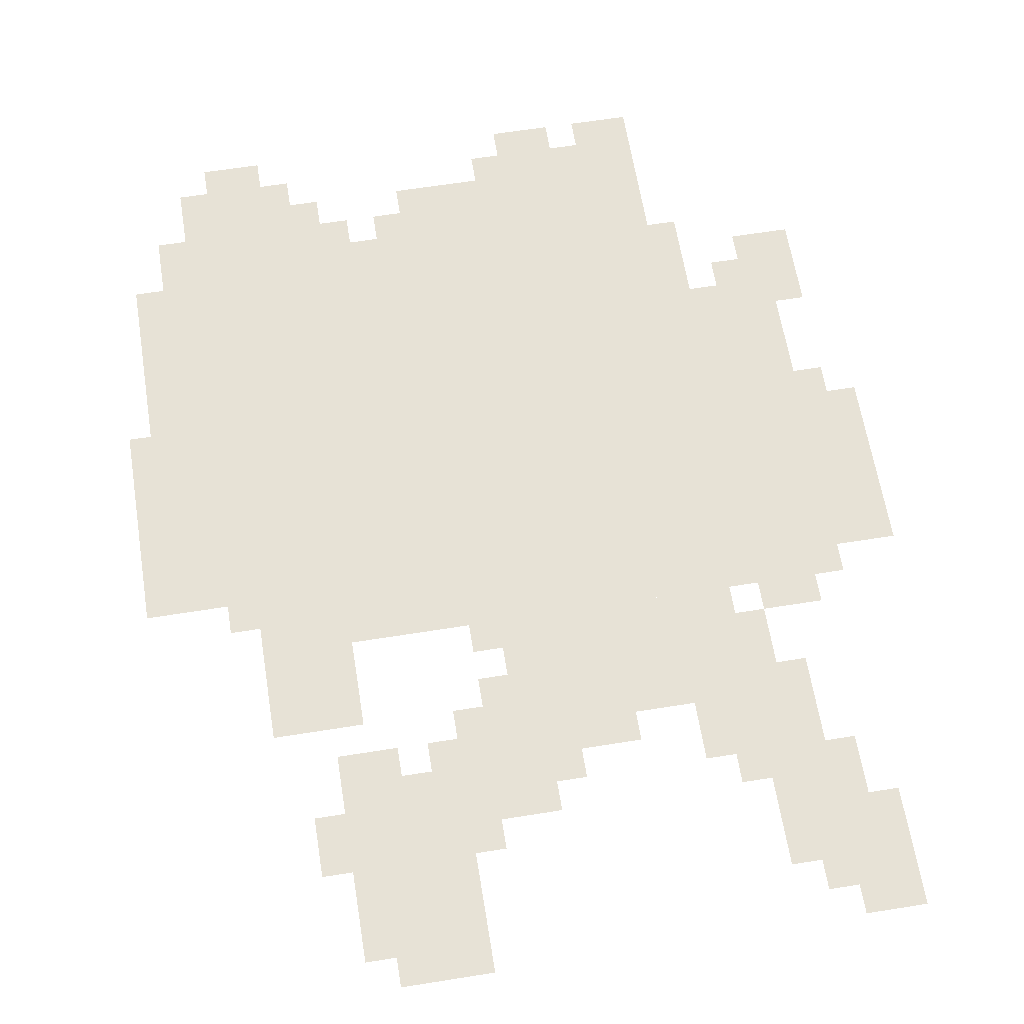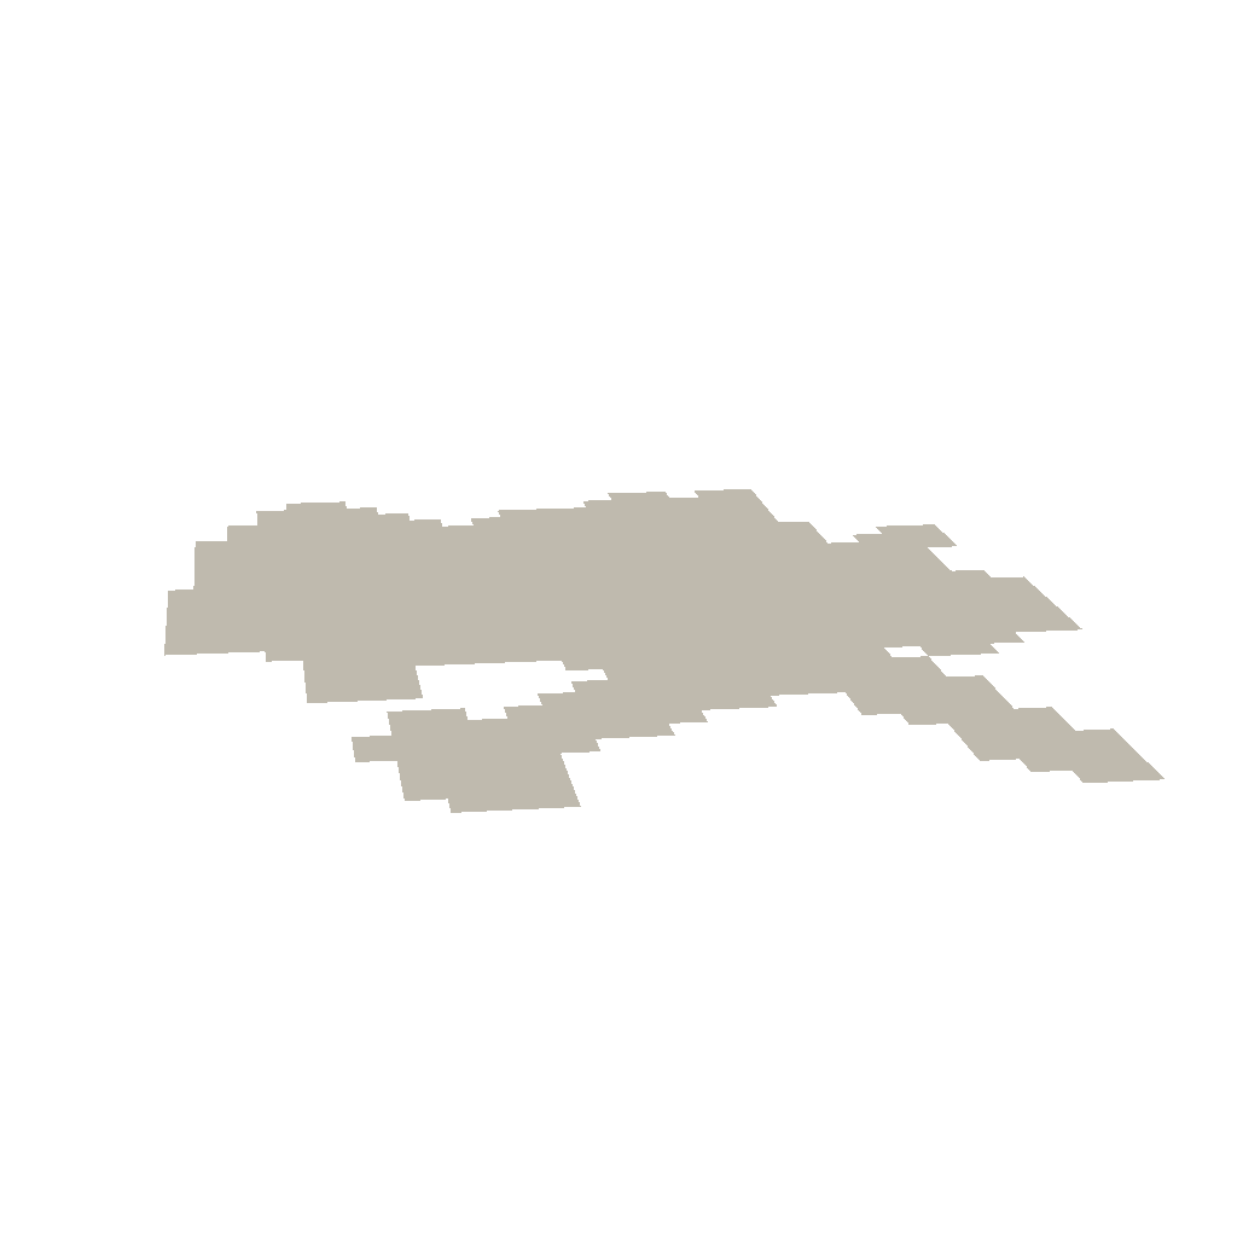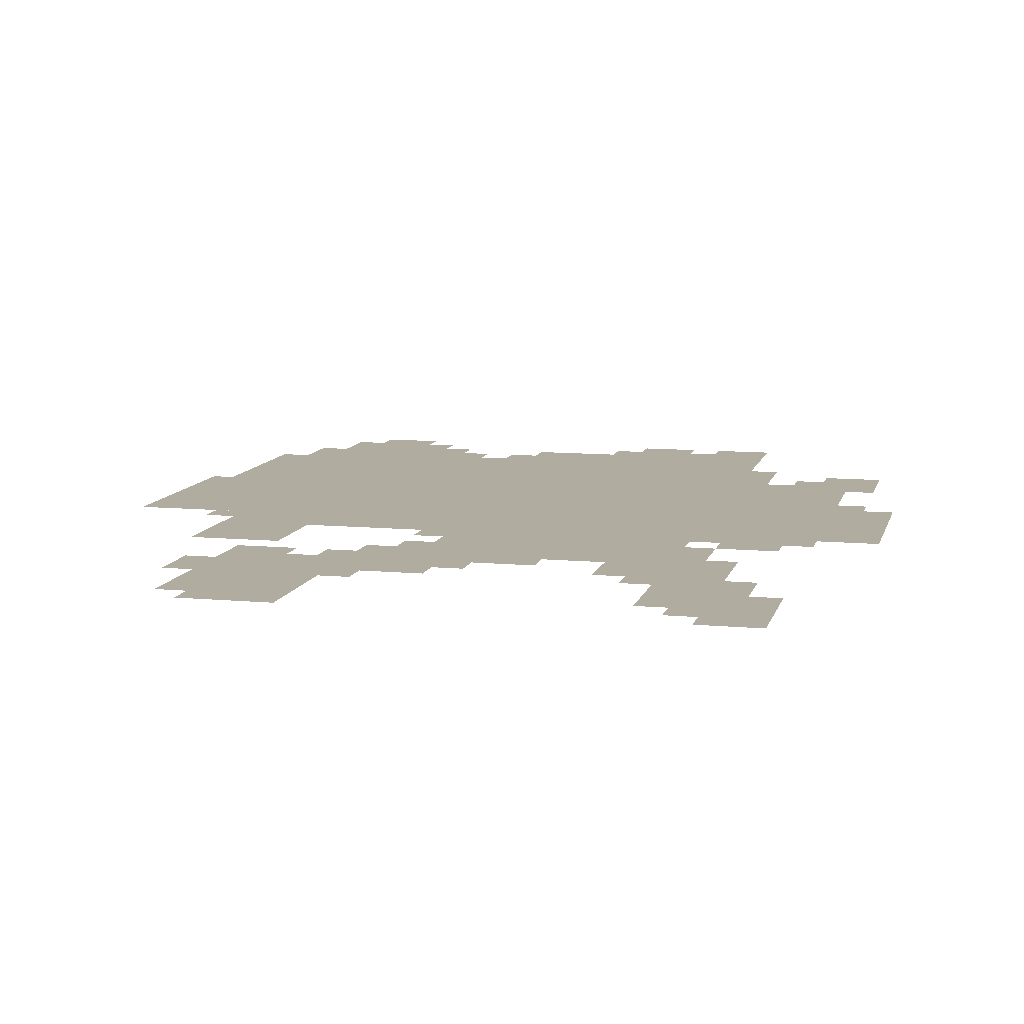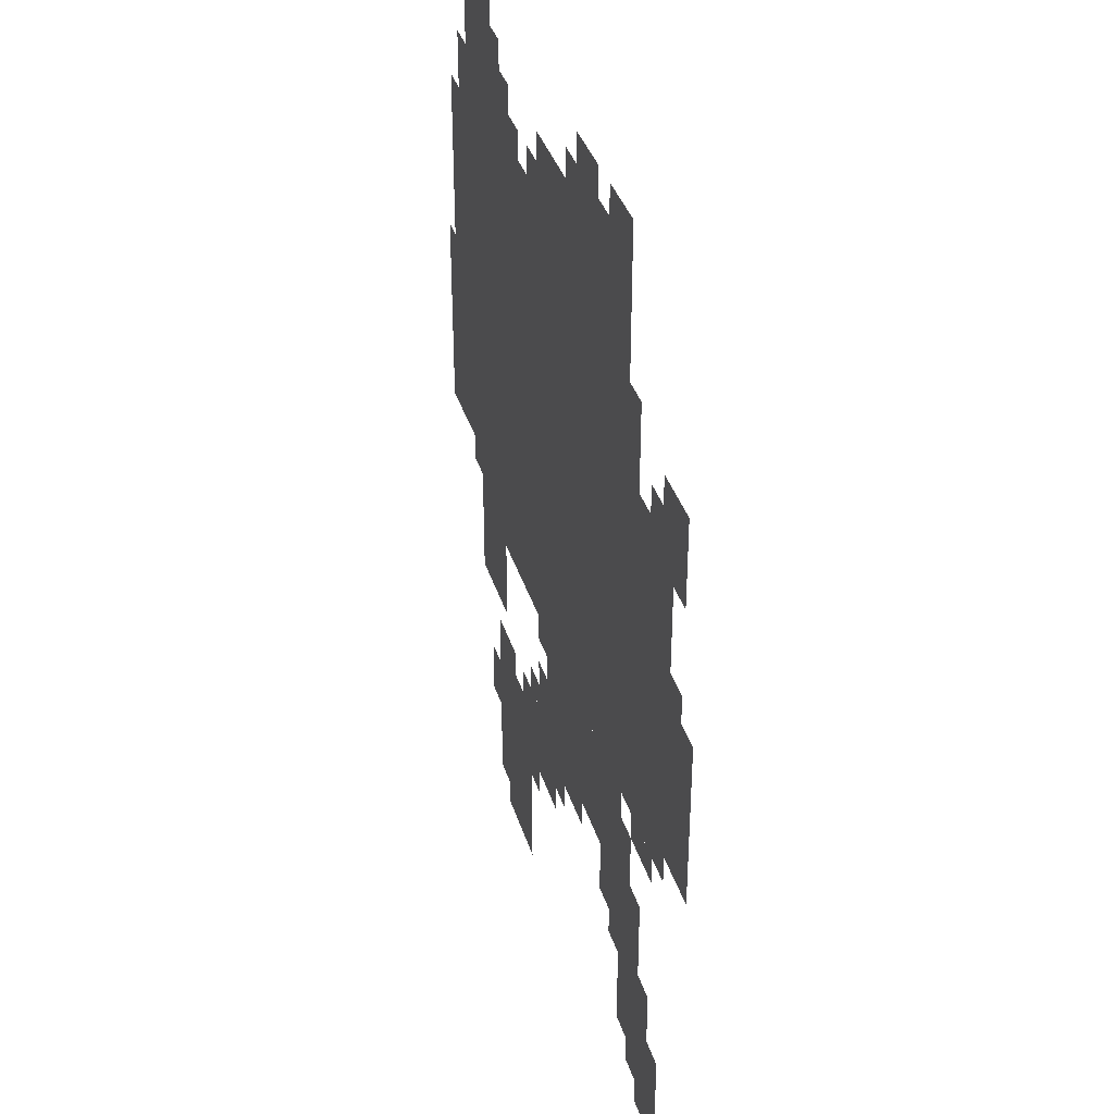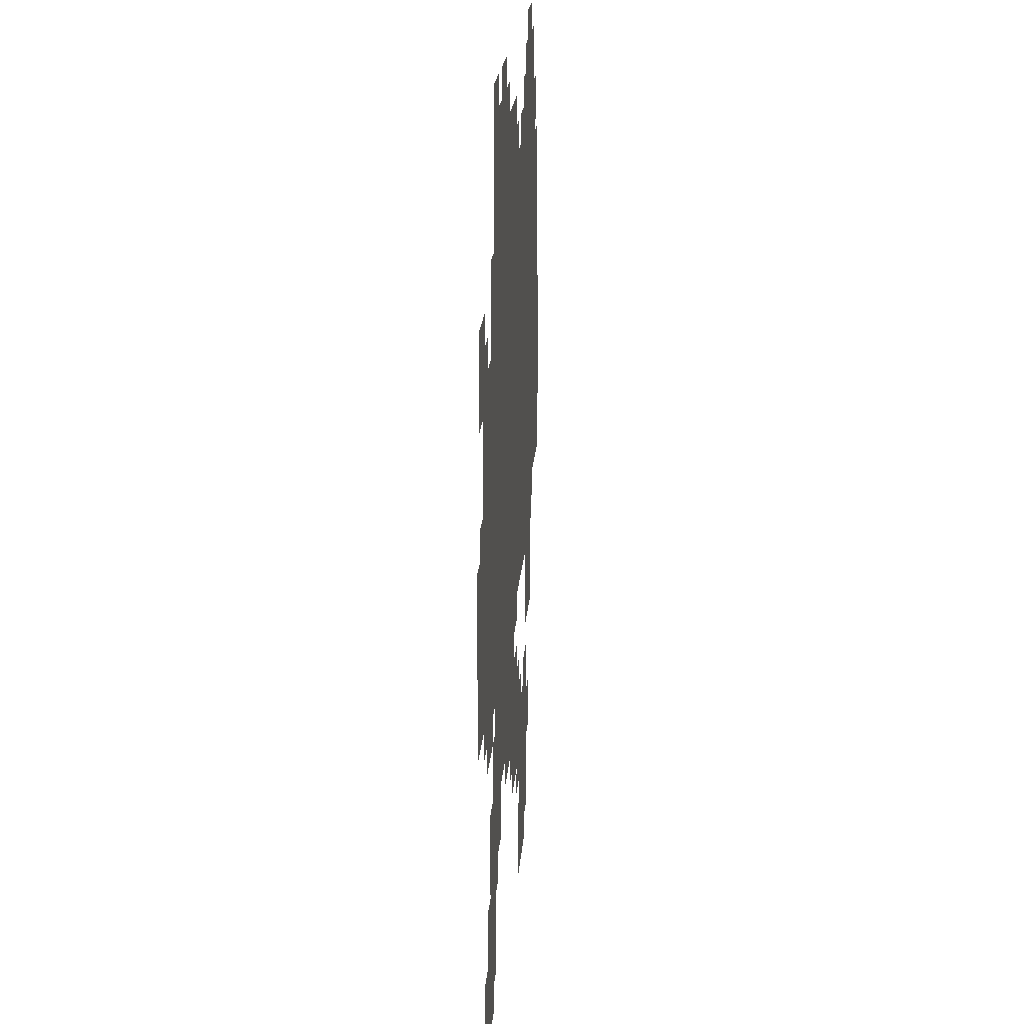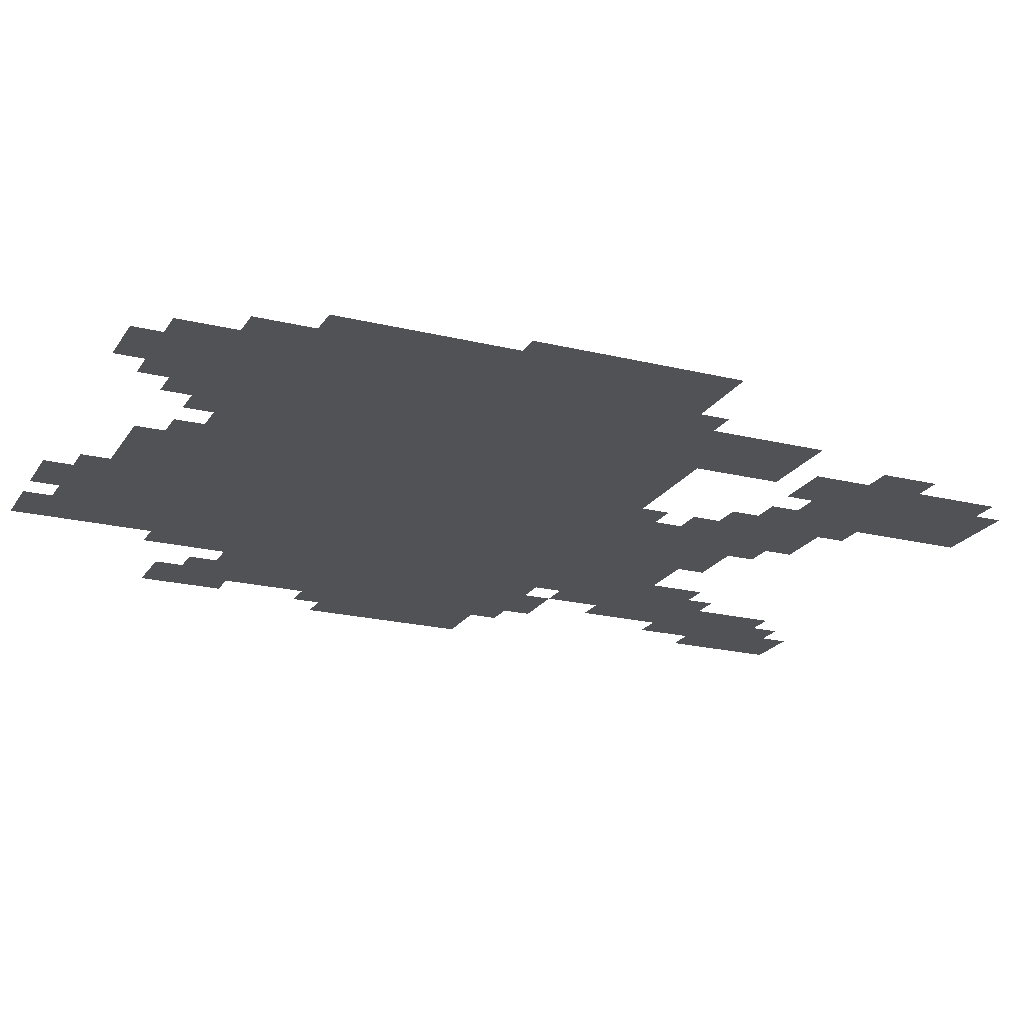
<metadata>
{"format":"obj","ext":"obj","renderer":"f3d","projection":"perspective","resolution":1024,"background":"white","views":[{"elev":63.1,"azim":-9.2,"up":"+Z"},{"elev":15.5,"azim":-8.0,"up":"+Z"},{"elev":10.0,"azim":13.5,"up":"+Z"},{"elev":37.5,"azim":73.4,"up":"+Y"},{"elev":21.1,"azim":94.5,"up":"+Y"},{"elev":-21.2,"azim":-113.7,"up":"+Z"}]}
</metadata>
<code>
g susaikesi-mesh
v -480 447 0
v -480 863 0
v -800 863 0
v -800 447 0
v -160 447 0
v -160 863 0
v -480 863 0
v -480 447 0
v -512 31 0
v -512 223 0
v -640 223 0
v -640 31 0
v -64 383 0
v -64 447 0
v -384 447 0
v -384 383 0
v -384 383 0
v -384 447 0
v -704 447 0
v -704 383 0
v -608 863 0
v -608 991 0
v -736 991 0
v -736 863 0
v -64 607 0
v -64 767 0
v -160 767 0
v -160 607 0
v -160 255 0
v -160 351 0
v -320 351 0
v -320 255 0
v -64 447 0
v -64 607 0
v -160 607 0
v -160 447 0
v -192 863 0
v -192 959 0
v -352 959 0
v -352 863 0
v -352 863 0
v -352 959 0
v -480 959 0
v -480 863 0
v -320 255 0
v -320 351 0
v -448 351 0
v -448 255 0
v -416 159 0
v -416 255 0
v -512 255 0
v -512 159 0
v -608 287 0
v -608 383 0
v -704 383 0
v -704 287 0
v -128 159 0
v -128 255 0
v -224 255 0
v -224 159 0
v -96 63 0
v -96 159 0
v -192 159 0
v -192 63 0
v 0 511 0
v 0 607 0
v -64 607 0
v -64 511 0
v 0 415 0
v 0 511 0
v -64 511 0
v -64 415 0
v -192 351 0
v -192 383 0
v -352 383 0
v -352 351 0
v -544 863 0
v -544 927 0
v -608 927 0
v -608 863 0
v -32 767 0
v -32 831 0
v -96 831 0
v -96 767 0
v -800 543 0
v -800 671 0
v -824 671 0
v -824 543 0
v -352 351 0
v -352 383 0
v -480 383 0
v -480 351 0
v -800 447 0
v -800 543 0
v -824 543 0
v -824 447 0
v -192 959 0
v -192 991 0
v -288 991 0
v -288 959 0
v -288 959 0
v -288 991 0
v -384 991 0
v -384 959 0
v -96 351 0
v -96 383 0
v -160 383 0
v -160 351 0
v -448 255 0
v -448 319 0
v -480 319 0
v -480 255 0
v -480 863 0
v -480 927 0
v -512 927 0
v -512 863 0
v -736 863 0
v -736 927 0
v -768 927 0
v -768 863 0
v -640 127 0
v -640 191 0
v -672 191 0
v -672 127 0
v -96 0 0
v -96 63 0
v -128 63 0
v -128 0 0
v -224 191 0
v -224 255 0
v -256 255 0
v -256 191 0
v -576 223 0
v -576 255 0
v -640 255 0
v -640 223 0
v -640 991 0
v -640 1023 0
v -704 1023 0
v -704 991 0
v -320 223 0
v -320 255 0
v -384 255 0
v -384 223 0
v -64 0 0
v -64 63 0
v -96 63 0
v -96 0 0
v -64 63 0
v -64 127 0
v -96 127 0
v -96 63 0
v -512 0 0
v -512 31 0
v -576 31 0
v -576 0 0
v -288 991 0
v -288 1023 0
v -352 1023 0
v -352 991 0
v -192 991 0
v -192 1023 0
v -256 1023 0
v -256 991 0
v -512 223 0
v -512 255 0
v -544 255 0
v -544 223 0
v -480 255 0
v -480 287 0
v -512 287 0
v -512 255 0
v -128 255 0
v -128 287 0
v -160 287 0
v -160 255 0
v -384 191 0
v -384 223 0
v -416 223 0
v -416 191 0
v -480 127 0
v -480 159 0
v -512 159 0
v -512 127 0
v -128 31 0
v -128 63 0
v -160 63 0
v -160 31 0
v -96 159 0
v -96 191 0
v -128 191 0
v -128 159 0
v -704 415 0
v -704 447 0
v -736 447 0
v -736 415 0
v -576 927 0
v -576 959 0
v -608 959 0
v -608 927 0
v -384 223 0
v -384 255 0
v -416 255 0
v -416 223 0
v -576 0 0
v -576 31 0
v -608 31 0
v -608 0 0
v -512 863 0
v -512 895 0
v -544 895 0
v -544 863 0
v -32 607 0
v -32 639 0
v -64 639 0
v -64 607 0
v -32 735 0
v -32 767 0
v -64 767 0
v -64 735 0
v -96 767 0
v -96 799 0
v -128 799 0
v -128 767 0
g susaikesi-mesh_0
f 3 2 1
f 1 4 3
f 7 6 5
f 5 8 7
f 11 10 9
f 9 12 11
f 15 14 13
f 13 16 15
f 19 18 17
f 17 20 19
f 23 22 21
f 21 24 23
f 27 26 25
f 25 28 27
f 31 30 29
f 29 32 31
f 35 34 33
f 33 36 35
f 39 38 37
f 37 40 39
f 43 42 41
f 41 44 43
f 47 46 45
f 45 48 47
f 51 50 49
f 49 52 51
f 55 54 53
f 53 56 55
f 59 58 57
f 57 60 59
f 63 62 61
f 61 64 63
f 67 66 65
f 65 68 67
f 71 70 69
f 69 72 71
f 75 74 73
f 73 76 75
f 79 78 77
f 77 80 79
f 83 82 81
f 81 84 83
f 87 86 85
f 85 88 87
f 91 90 89
f 89 92 91
f 95 94 93
f 93 96 95
f 99 98 97
f 97 100 99
f 103 102 101
f 101 104 103
f 107 106 105
f 105 108 107
f 111 110 109
f 109 112 111
f 115 114 113
f 113 116 115
f 119 118 117
f 117 120 119
f 123 122 121
f 121 124 123
f 127 126 125
f 125 128 127
f 131 130 129
f 129 132 131
f 135 134 133
f 133 136 135
f 139 138 137
f 137 140 139
f 143 142 141
f 141 144 143
f 147 146 145
f 145 148 147
f 151 150 149
f 149 152 151
f 155 154 153
f 153 156 155
f 159 158 157
f 157 160 159
f 163 162 161
f 161 164 163
f 167 166 165
f 165 168 167
f 171 170 169
f 169 172 171
f 175 174 173
f 173 176 175
f 179 178 177
f 177 180 179
f 183 182 181
f 181 184 183
f 187 186 185
f 185 188 187
f 191 190 189
f 189 192 191
f 195 194 193
f 193 196 195
f 199 198 197
f 197 200 199
f 203 202 201
f 201 204 203
f 207 206 205
f 205 208 207
f 211 210 209
f 209 212 211
f 215 214 213
f 213 216 215
f 219 218 217
f 217 220 219
f 223 222 221
f 221 224 223

</code>
